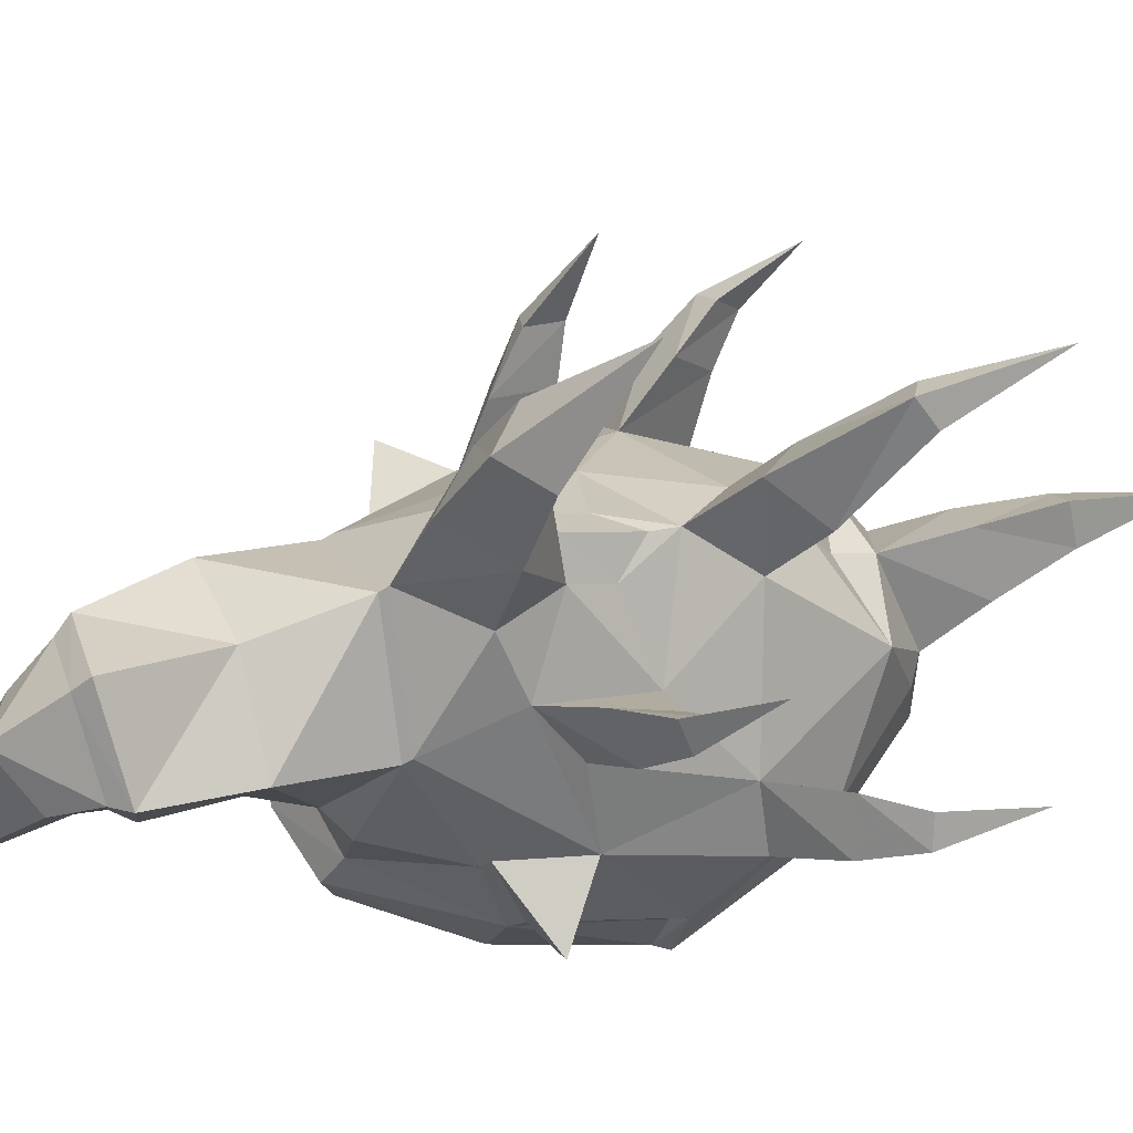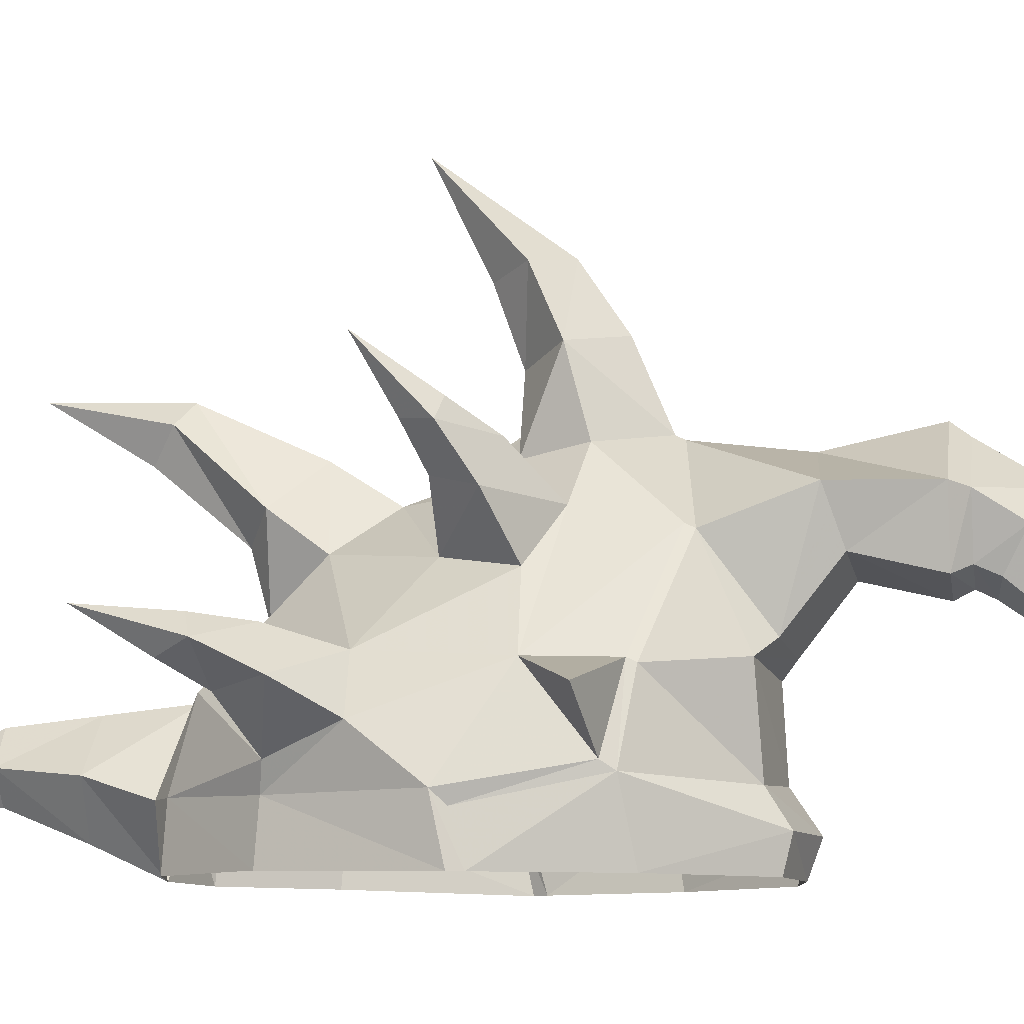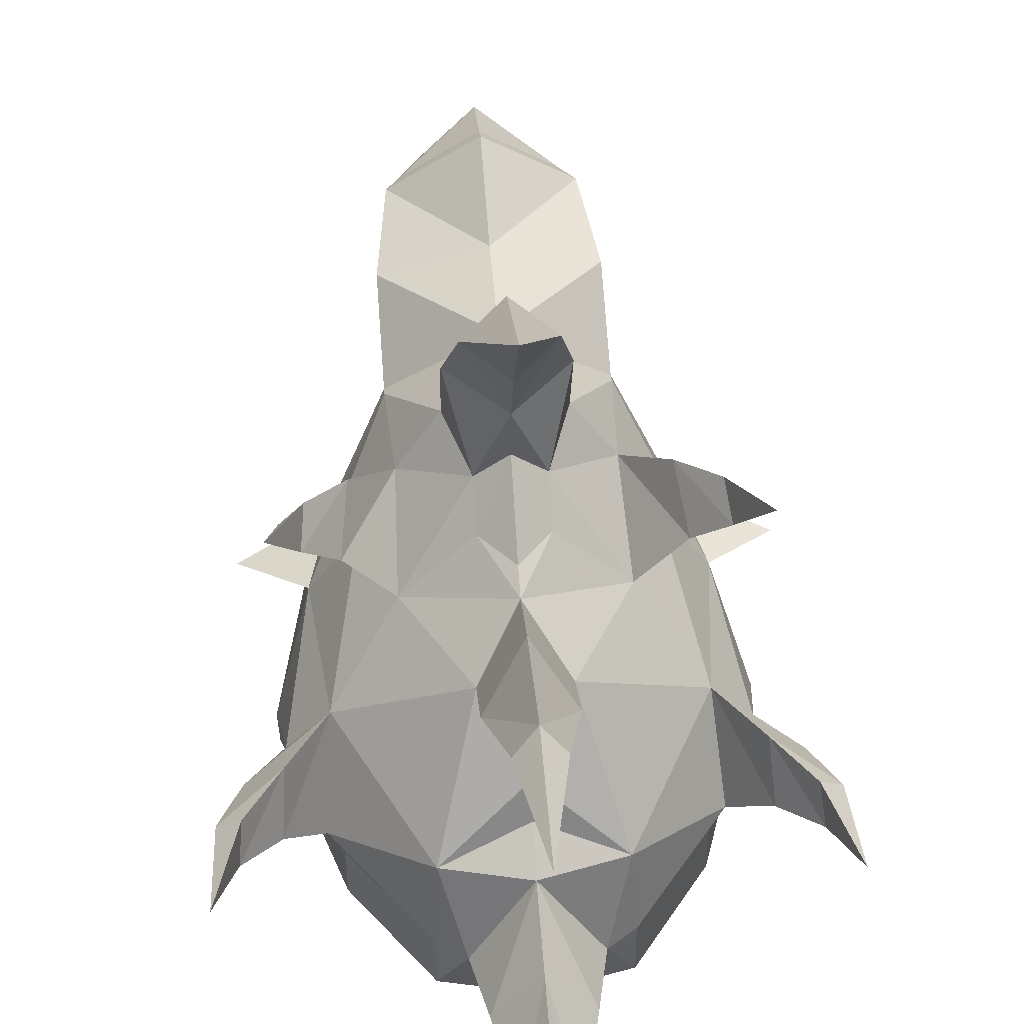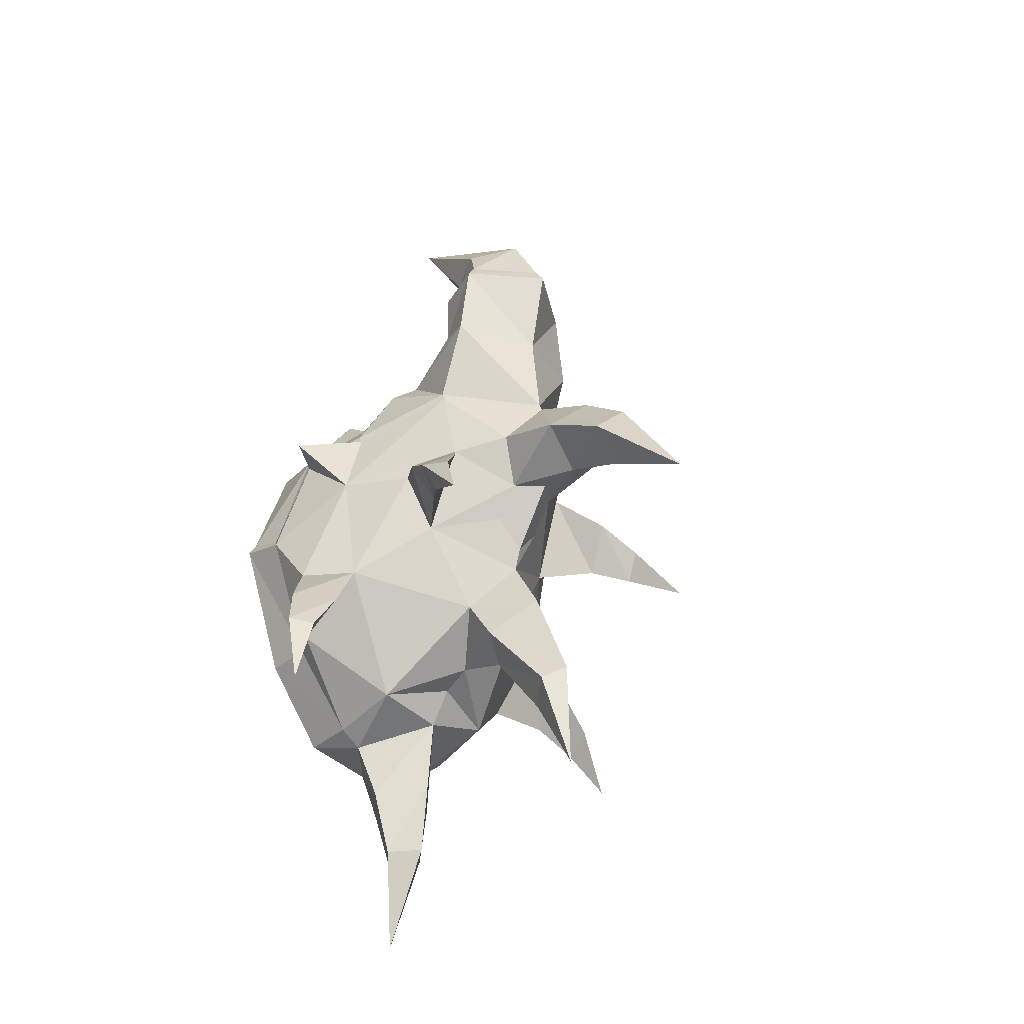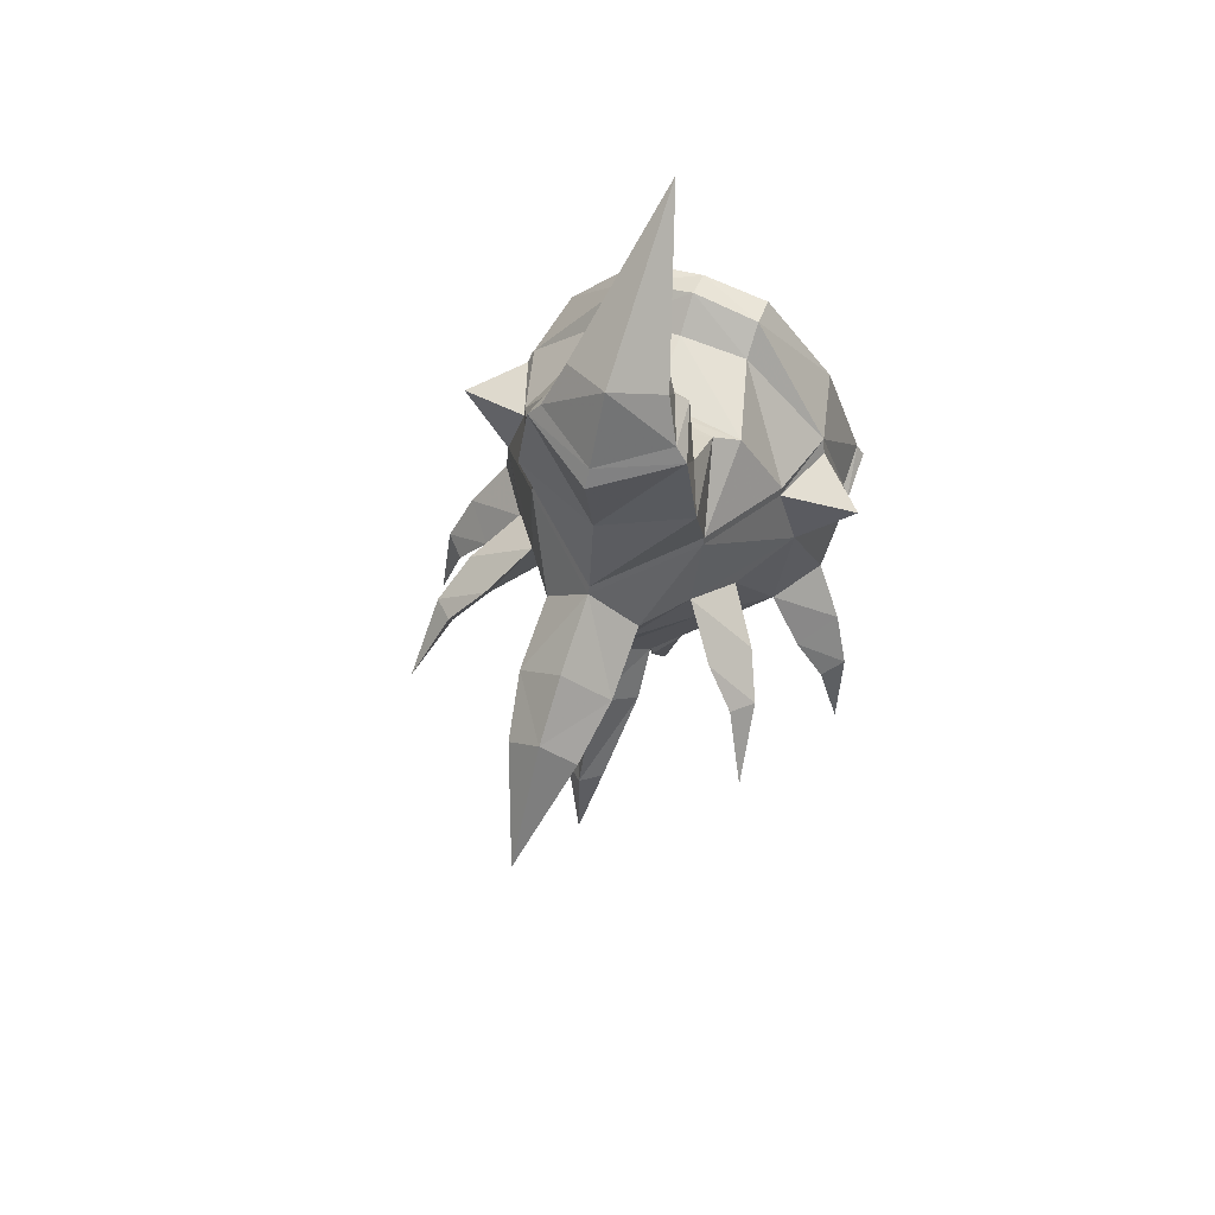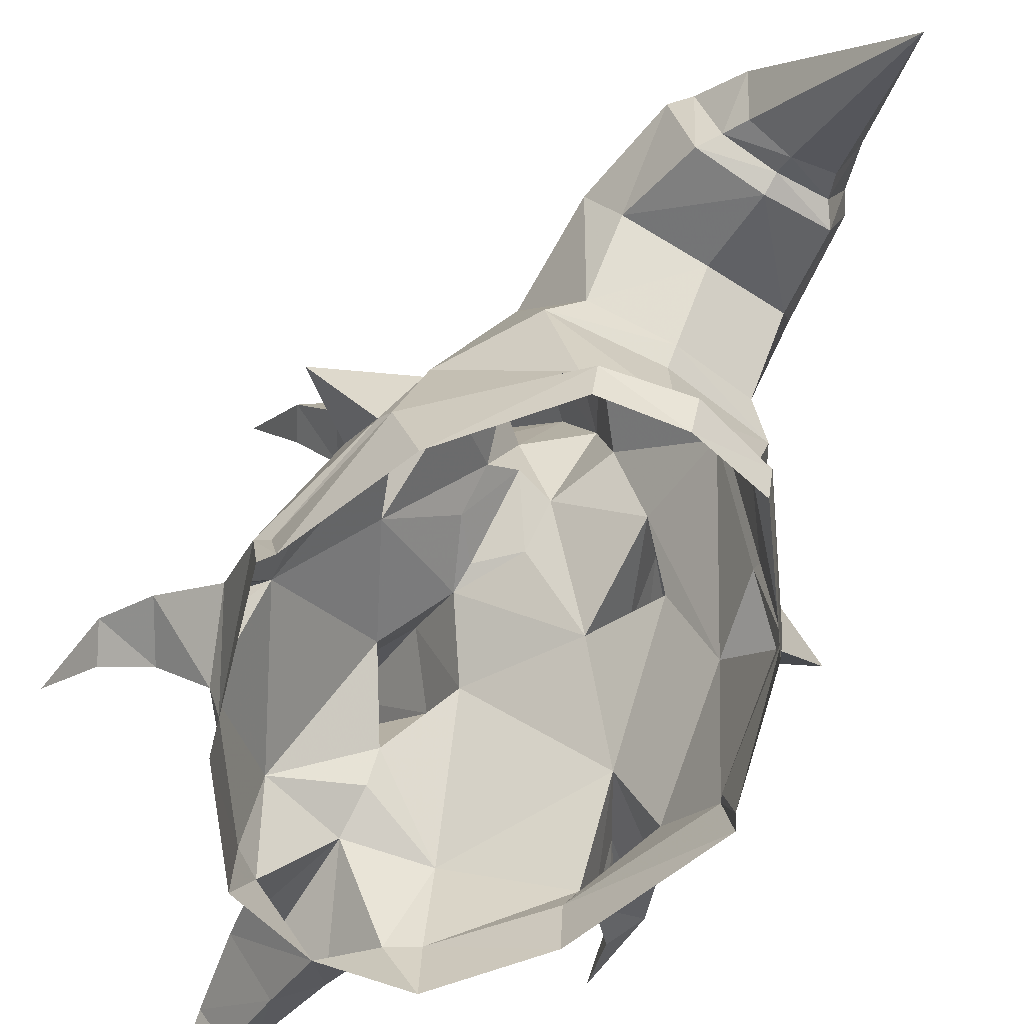
<metadata>
{"format":"obj","ext":"obj","renderer":"f3d","projection":"perspective","resolution":1024,"background":"white","views":[{"elev":64.1,"azim":-109.3,"up":"+Z"},{"elev":-9.5,"azim":99.5,"up":"+Z"},{"elev":54.3,"azim":-4.4,"up":"+Z"},{"elev":-31.5,"azim":-42.5,"up":"+Y"},{"elev":61.8,"azim":20.2,"up":"+Y"},{"elev":-65.5,"azim":147.6,"up":"+Z"}]}
</metadata>
<code>
v 0.1719 -0.9062 1.25
v 0.1719 -1.078 1.188
v 0.1328 -0.9688 1.039
v 0.1328 -0.875 1.156
v 0.1484 -0.7344 1.25
v 0 -0.9219 1.32
v 0 -1.109 1.344
v 0.1719 -1.094 1.195
v 0.2656 -1.164 1
v 0.2656 -1.148 0.9922
v 0.1797 -1 1.008
v 0 -0.9531 1.023
v 0 -0.8672 1.133
v 0 -0.7344 1.102
v 0.1094 -0.7344 1.125
v 0.125 -0.7031 1.242
v 0 -0.7031 1.336
v 0 -0.7344 1.359
v -0.1484 -0.7344 1.25
v -0.1719 -0.9062 1.25
v -0.1719 -1.078 1.188
v -0.1719 -1.094 1.195
v 0 -1.125 1.352
v 0.09375 -1.234 1.328
v 0.1641 -1.258 1.227
v 0.3047 -1.305 1
v 0.4141 -1.219 0.9531
v 0.3125 -1.195 0.8594
v 0.3047 -1.172 0.8438
v 0.1328 -0.9922 0.8359
v 0 -0.9688 0.8438
v 0 -0.9766 0.9922
v -0.1797 -1 1.008
v -0.1328 -0.9688 1.039
v -0.1328 -0.875 1.156
v -0.1094 -0.7344 1.125
v 0 -0.7031 1.117
v 0.08594 -0.7031 1.141
v 0.09375 -0.625 1.195
v 0 -0.5781 1.258
v -0.125 -0.7031 1.242
v 0 -0.9219 0.7734
v 0.1328 -0.9531 0.7734
v 0 -0.9453 0.7109
v -0.1328 -0.9531 0.7734
v -0.1328 -0.9922 0.8359
v 0.2734 -1.148 0.7109
v 0.1328 -0.9688 0.7109
v 0.3516 -1.367 0.7109
v 0.3516 -1.391 0.7969
v 0.3672 -1.414 0.8203
v 0.3672 -1.391 0.7109
v 0.2734 -1.664 0.8203
v 0.2734 -1.672 0.7188
v 0.1484 -1.828 0.8281
v 0.1484 -1.836 0.7188
v 0.1016 -1.859 0.8281
v 0 -1.867 0.7188
v 0.07812 -1.977 0.8672
v 0 -1.984 0.7734
v -0.07812 -1.977 0.8672
v -0.1016 -1.859 0.8281
v -0.1484 -1.836 0.7188
v -0.1484 -1.828 0.8281
v -0.2734 -1.672 0.7188
v -0.2734 -1.664 0.8203
v -0.3672 -1.391 0.7109
v -0.3672 -1.414 0.8203
v -0.3516 -1.367 0.7109
v -0.3516 -1.391 0.7969
v -0.3047 -1.172 0.8438
v -0.2734 -1.148 0.7109
v -0.1328 -0.9688 0.7109
v 0.1406 -1.789 0.9766
v 0 -1.82 0.9766
v 0 -1.969 0.9609
v 0.04688 -2.117 0.8828
v 0 -2.117 0.8281
v -0.04688 -2.117 0.8828
v -0.1406 -1.789 0.9766
v -0.2969 -1.656 0.8672
v -0.3516 -1.531 0.9141
v -0.3047 -1.305 1
v -0.3125 -1.195 0.8594
v -0.2656 -1.164 1
v -0.2656 -1.148 0.9922
v 0.3516 -1.531 0.9141
v 0.2969 -1.656 0.8672
v 0.2812 -1.539 1.016
v 0.07031 -1.617 1.18
v 0 -1.719 1.086
v 0 -1.75 1.023
v -0.07031 -1.617 1.18
v -0.2812 -1.539 1.016
v -0.3594 -1.711 0.9531
v -0.4141 -1.625 0.9688
v -0.2266 -1.312 1.133
v -0.1641 -1.258 1.227
v -0.4141 -1.219 0.9531
v 0 -1.188 1.5
v 0.09375 -1.273 1.477
v 0.05469 -1.344 1.312
v 0.1719 -1.438 1.156
v 0.25 -1.438 1.258
v 0.2344 -1.336 1.312
v 0.2969 -1.359 1.234
v 0.2266 -1.312 1.133
v 0.4141 -1.625 0.9688
v 0.3594 -1.711 0.9531
v 0.3516 -1.648 1.047
v 0.4531 -1.719 1.016
v 0.4219 -1.773 0.9922
v 0.4141 -1.734 1.055
v 0.4609 -1.883 1.062
v 0 -1.344 1.453
v 0 -1.344 1.359
v 0.05469 -1.414 1.266
v 0 -1.523 1.258
v 0.3359 -1.414 1.32
v 0.3047 -1.469 1.328
v 0.2969 -1.406 1.359
v 0 -1.266 1.617
v 0.07031 -1.328 1.602
v 0 -1.391 1.586
v -0.07031 -1.328 1.602
v -0.09375 -1.273 1.477
v -0.05469 -1.344 1.312
v -0.05469 -1.414 1.266
v 0 -1.477 1.273
v -0.1719 -1.438 1.156
v 0 -1.633 1.328
v 0.07031 -1.711 1.25
v 0 -1.75 1.203
v -0.07031 -1.711 1.25
v 0 -1.836 1.422
v 0.03906 -1.859 1.383
v 0 -1.898 1.328
v -0.03906 -1.859 1.383
v 0 -2.062 1.43
v 0 -1.484 1.781
v -0.09375 -1.234 1.328
v 0 -2.117 0.9453
v 0 -2.32 0.8438
v 0.3516 -1.531 1.445
v 0 -0.6719 1.102
v 0.07031 -0.6641 1.125
v 0 -0.4062 0.9141
v -0.09375 -0.625 1.195
v -0.08594 -0.7031 1.141
v -0.07031 -0.6641 1.125
v -0.2969 -1.359 1.234
v -0.25 -1.438 1.258
v -0.3359 -1.414 1.32
v -0.2344 -1.336 1.312
v -0.3047 -1.469 1.328
v -0.3516 -1.531 1.445
v -0.2969 -1.406 1.359
v -0.3516 -1.648 1.047
v -0.4219 -1.773 0.9922
v -0.4531 -1.719 1.016
v -0.4141 -1.734 1.055
v -0.4609 -1.883 1.062
f 1 2 3
f 1 3 4
f 1 4 5
f 2 10 11
f 4 15 5
f 10 29 30
f 10 30 11
f 47 48 43
f 47 43 29
f 72 71 45
f 72 45 73
f 71 86 46
f 19 36 35
f 19 35 20
f 20 35 34
f 20 34 21
f 21 33 86
f 46 86 33
f 1 5 6
f 1 6 7
f 1 7 2
f 5 18 6
f 6 18 19
f 6 19 20
f 6 20 7
f 7 20 21
f 47 29 49
f 49 29 50
f 69 70 71
f 69 71 72
f 2 7 8
f 2 8 9
f 2 9 10
f 7 21 22
f 7 22 23
f 7 23 8
f 9 28 29
f 9 29 10
f 49 50 51
f 49 51 52
f 67 68 69
f 69 68 70
f 28 51 50
f 28 50 29
f 68 84 70
f 70 84 71
f 71 84 85
f 71 85 86
f 21 86 85
f 21 85 22
f 2 11 3
f 43 30 29
f 71 46 45
f 21 34 33
f 3 11 12
f 11 32 12
f 12 32 33
f 12 33 34
f 42 31 30
f 42 30 43
f 42 45 46
f 42 46 31
f 3 12 13
f 3 13 4
f 4 13 14
f 4 14 15
f 11 30 31
f 11 31 32
f 12 34 13
f 13 34 35
f 13 35 14
f 14 35 36
f 42 43 44
f 42 44 45
f 31 46 33
f 31 33 32
f 73 45 44
f 44 43 48
f 5 15 16
f 5 16 17
f 5 17 18
f 14 36 37
f 14 37 15
f 15 37 38
f 15 38 16
f 17 41 19
f 17 19 18
f 41 149 36
f 41 36 19
f 149 37 36
f 8 23 24
f 8 24 25
f 8 25 26
f 8 26 9
f 59 77 60
f 60 79 61
f 68 83 84
f 51 28 26
f 83 98 22
f 83 22 85
f 101 123 115
f 115 125 126
f 132 136 133
f 133 138 134
f 22 141 23
f 141 22 98
f 9 26 27
f 9 27 28
f 16 38 39
f 58 57 59
f 58 59 60
f 58 60 61
f 58 61 62
f 83 85 99
f 83 99 84
f 84 99 85
f 24 101 102
f 108 110 111
f 108 111 109
f 109 111 112
f 109 112 110
f 110 112 113
f 110 113 111
f 111 113 114
f 111 114 112
f 112 114 113
f 102 101 115
f 102 115 116
f 104 106 119
f 104 119 120
f 104 120 105
f 105 120 121
f 105 121 119
f 105 119 106
f 115 126 127
f 115 127 116
f 90 132 91
f 91 132 133
f 91 133 134
f 91 134 93
f 126 141 127
f 144 120 119
f 144 119 121
f 144 121 120
f 26 28 27
f 38 37 145
f 38 145 146
f 38 146 39
f 39 147 40
f 40 147 148
f 41 148 149
f 148 150 149
f 149 150 145
f 149 145 37
f 151 152 153
f 151 153 154
f 152 154 155
f 152 155 153
f 153 155 156
f 153 156 157
f 153 157 154
f 154 157 155
f 155 157 156
f 95 158 159
f 95 159 160
f 95 160 96
f 96 160 158
f 158 160 161
f 158 161 159
f 159 161 162
f 159 162 160
f 160 162 161
f 16 39 40
f 16 40 17
f 17 40 41
f 136 139 137
f 137 139 138
f 123 140 124
f 124 140 125
f 77 143 78
f 78 143 79
f 40 148 41
f 52 51 53
f 52 53 54
f 65 66 67
f 67 66 68
f 60 77 78
f 60 78 79
f 66 82 68
f 68 82 83
f 51 26 87
f 51 87 53
f 82 94 83
f 83 94 97
f 83 97 98
f 24 102 25
f 25 107 26
f 26 107 89
f 26 89 87
f 103 89 107
f 115 123 124
f 115 124 125
f 133 136 137
f 133 137 138
f 127 141 98
f 130 97 94
f 54 53 55
f 54 55 56
f 63 64 65
f 65 64 66
f 64 80 81
f 64 81 66
f 66 81 82
f 53 87 88
f 53 88 55
f 55 88 74
f 74 88 89
f 74 89 90
f 80 93 94
f 80 94 81
f 102 116 117
f 102 117 103
f 103 117 118
f 103 118 90
f 103 90 89
f 116 127 128
f 116 128 129
f 116 129 117
f 117 129 118
f 118 129 128
f 118 128 130
f 118 130 93
f 127 130 128
f 130 94 93
f 56 55 57
f 56 57 58
f 58 62 63
f 63 62 64
f 57 55 74
f 57 74 75
f 62 75 80
f 62 80 64
f 74 90 91
f 74 91 92
f 74 92 75
f 75 92 80
f 80 92 91
f 80 91 93
f 57 75 59
f 59 75 76
f 61 76 75
f 61 75 62
f 81 94 95
f 81 95 96
f 81 96 82
f 82 96 94
f 23 100 101
f 23 101 24
f 25 103 104
f 25 104 105
f 25 105 106
f 25 106 107
f 87 89 108
f 87 108 88
f 88 108 109
f 88 109 89
f 89 109 110
f 89 110 108
f 103 107 106
f 103 106 104
f 118 93 131
f 118 131 90
f 90 131 132
f 93 134 131
f 135 138 139
f 135 139 136
f 123 122 140
f 125 140 122
f 126 100 23
f 126 23 141
f 77 142 143
f 79 143 142
f 39 146 147
f 146 145 147
f 147 145 150
f 147 150 148
f 151 130 152
f 151 154 98
f 151 98 97
f 151 97 130
f 152 98 154
f 152 130 98
f 94 96 158
f 94 158 95
f 59 76 77
f 61 79 76
f 101 100 122
f 101 122 123
f 131 134 135
f 131 135 132
f 132 135 136
f 134 138 135
f 125 122 126
f 126 122 100
f 76 142 77
f 79 142 76
f 25 102 103
f 127 98 130

</code>
